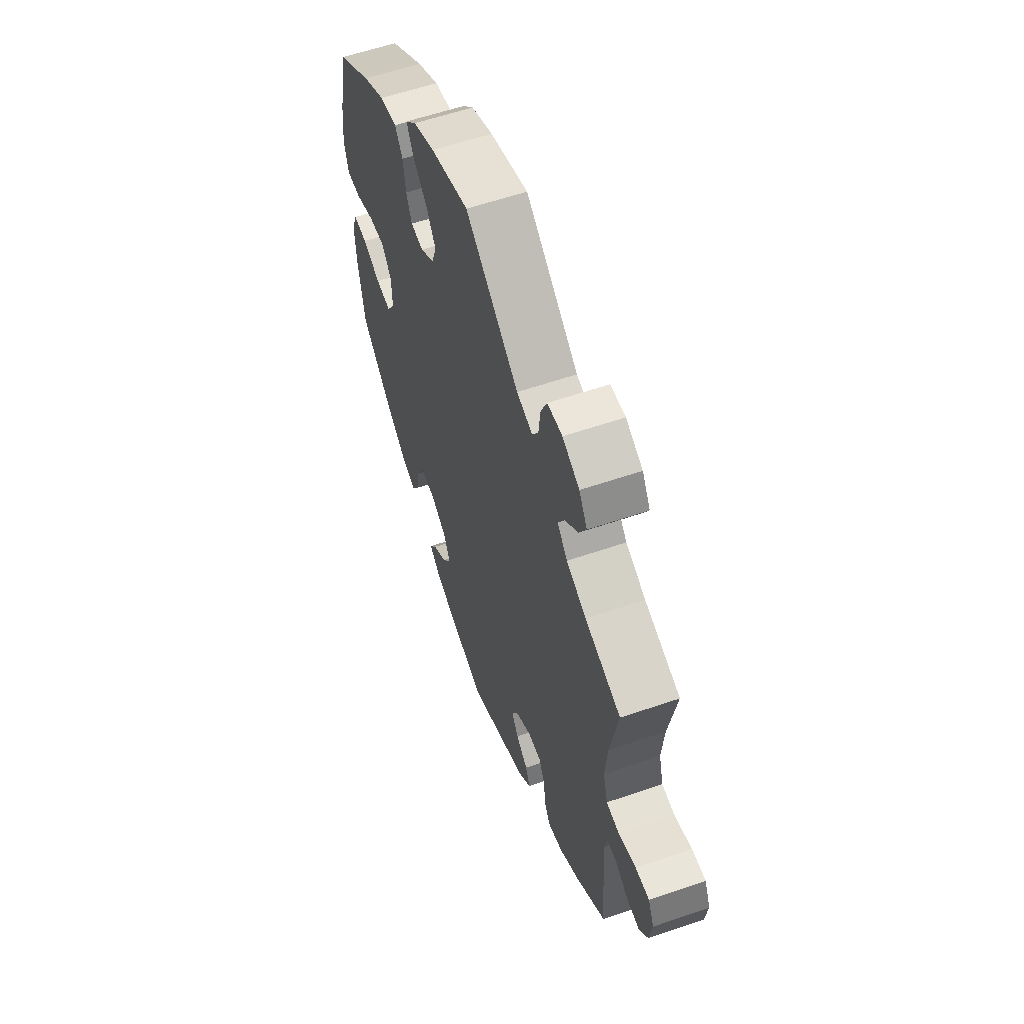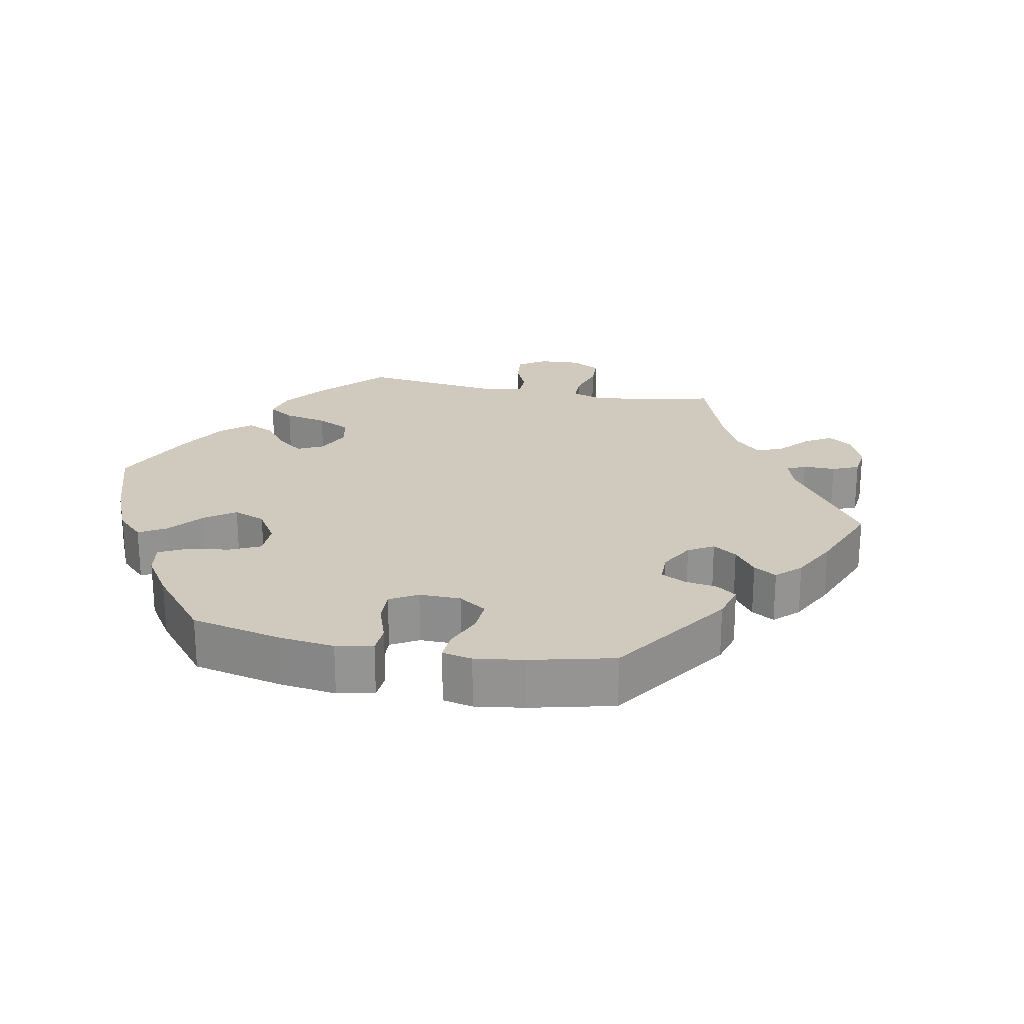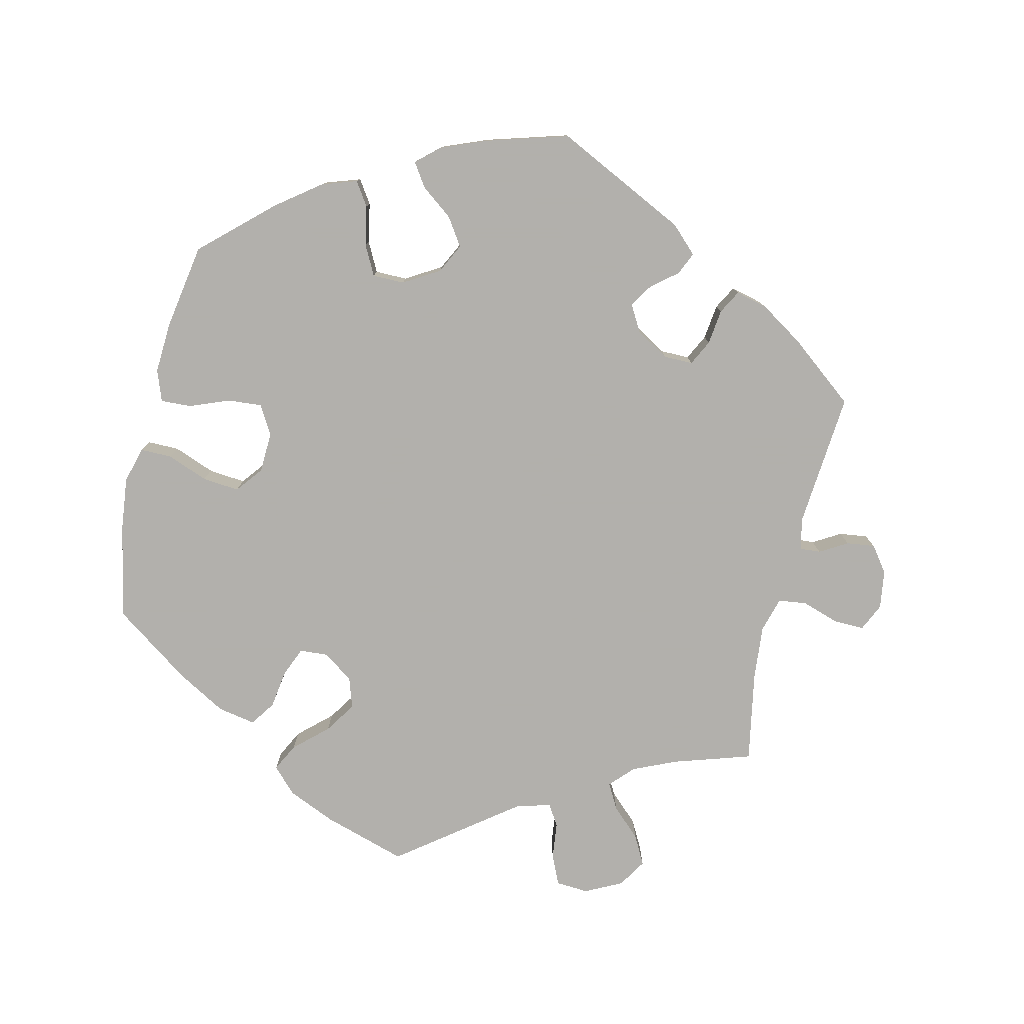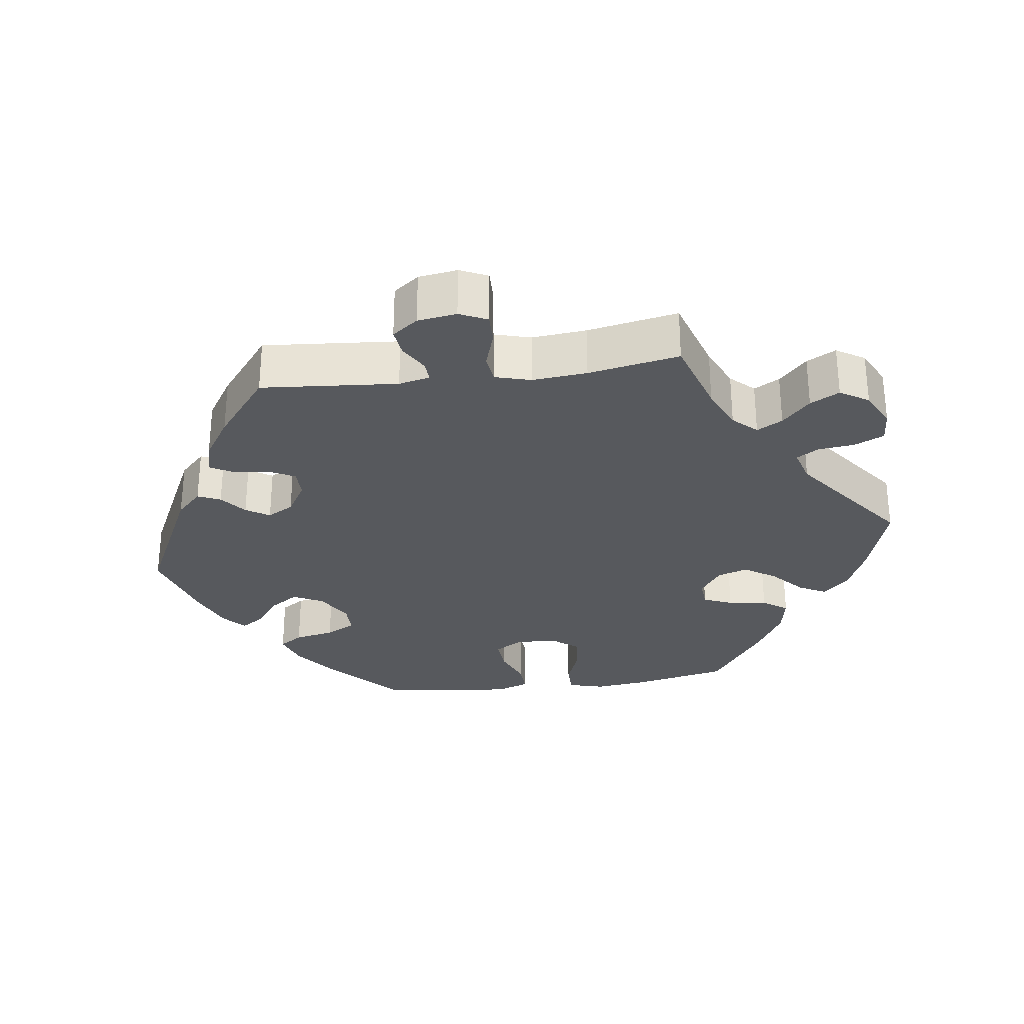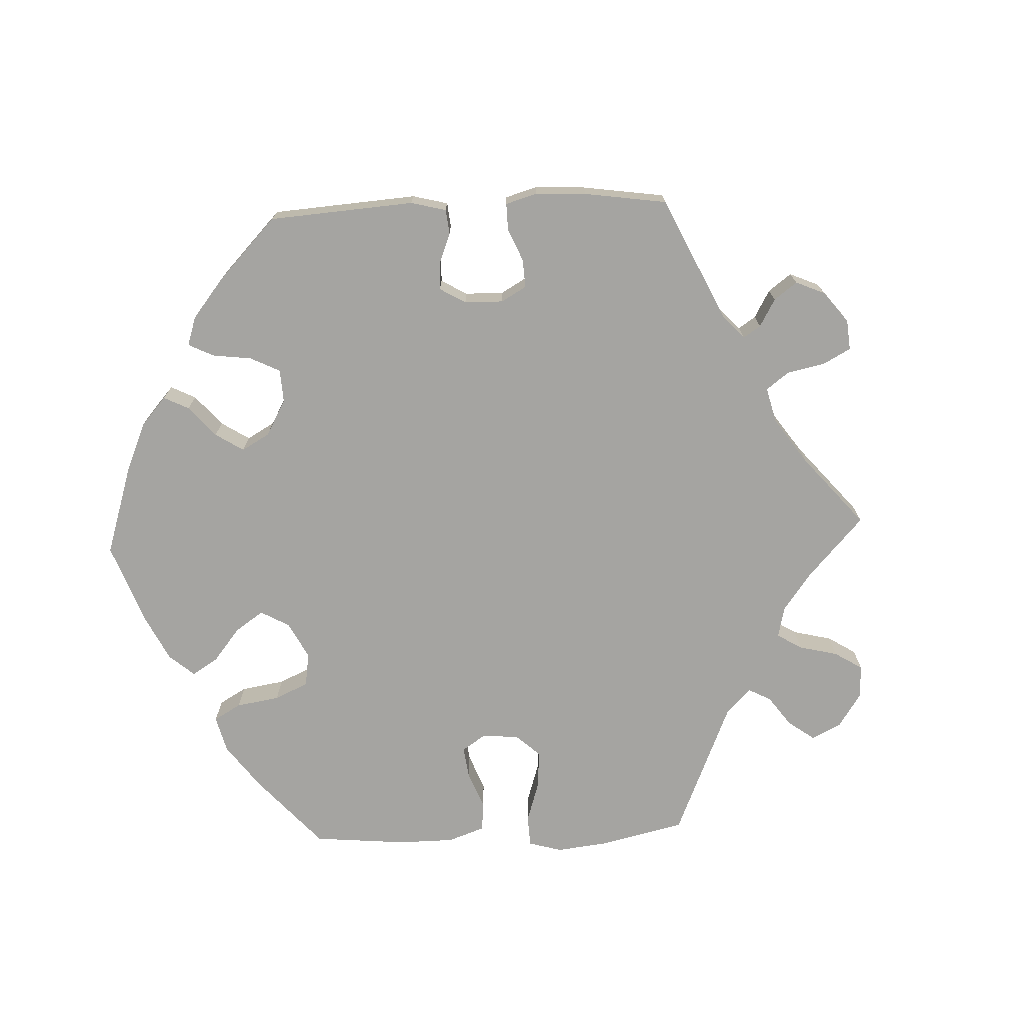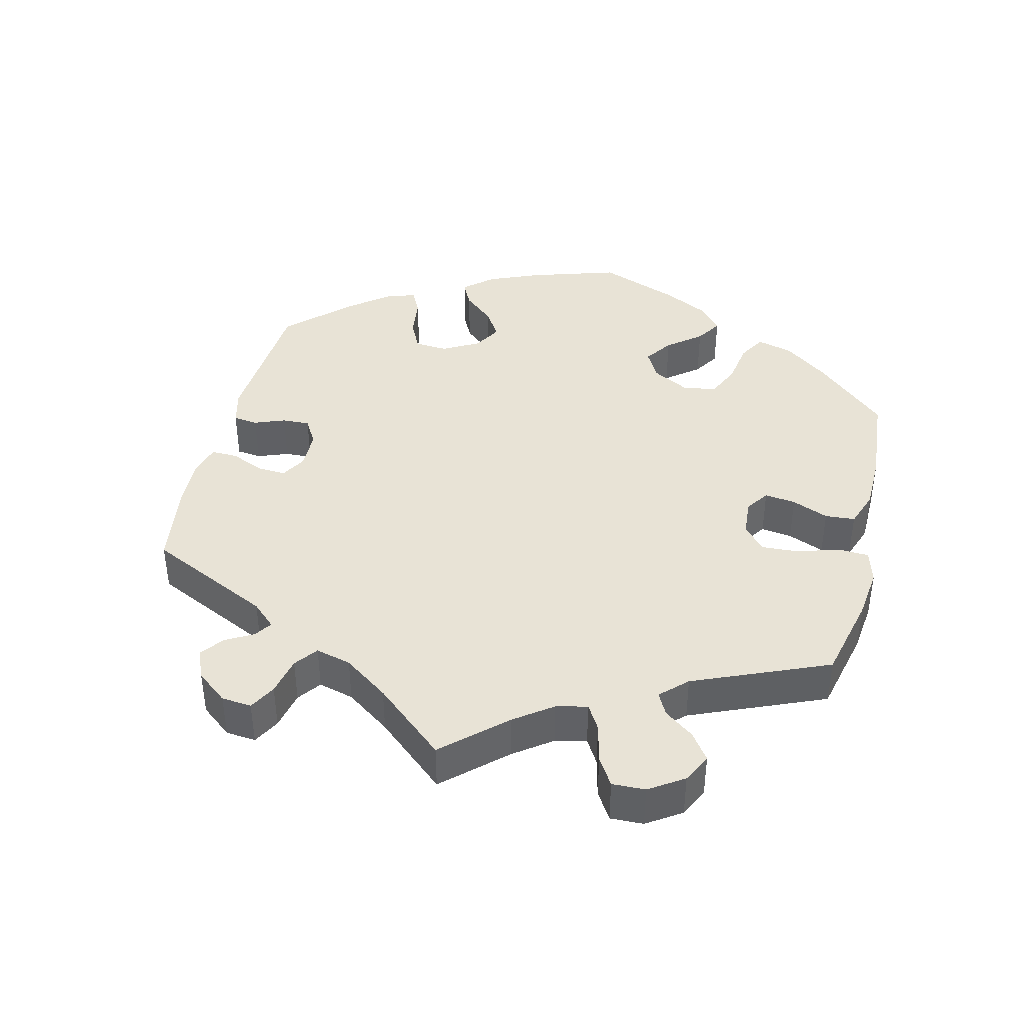
<metadata>
{"format":"obj","ext":"obj","renderer":"f3d","projection":"perspective","resolution":1024,"background":"white","views":[{"elev":58.8,"azim":-109.5,"up":"+Z"},{"elev":23.1,"azim":161.1,"up":"+Y"},{"elev":-78.6,"azim":166.7,"up":"+Y"},{"elev":-29.5,"azim":-82.3,"up":"+Y"},{"elev":-73.3,"azim":-147.6,"up":"+Y"},{"elev":41.4,"azim":-46.2,"up":"+Y"}]}
</metadata>
<code>
v 0.117 0.07 0.542
v 0.184 0.07 0.513
v 0.218 0.07 0.478
v 0.198 0.07 0.439
v 0.152 0.07 0.397
v 0.123 0.07 0.353
v 0.137 0.07 0.31
v 0.18 0.07 0.28
v 0.22 0.07 0.283
v 0.237 0.07 0.324
v 0.245 0.07 0.379
v 0.269 0.07 0.414
v 0.323 0.07 0.404
v 0.392 0.07 0.365
v 0.5 0.07 0.289
v 0.528 0.07 0.157
v 0.537 0.07 0.08
v 0.523 0.07 0.029
v 0.479 0.07 0.029
v 0.421 0.07 0.051
v 0.369 0.07 0.056
v 0.339 0.07 0.018
v 0.337 0.07 -0.04
v 0.361 0.07 -0.08
v 0.409 0.07 -0.076
v 0.465 0.07 -0.054
v 0.508 0.07 -0.052
v 0.524 0.07 -0.096
v 0.52 0.07 -0.168
v 0.5 0.07 -0.289
v 0.403 0.07 -0.378
v 0.341 0.07 -0.425
v 0.291 0.07 -0.442
v 0.269 0.07 -0.409
v 0.258 0.07 -0.353
v 0.236 0.07 -0.311
v 0.191 0.07 -0.311
v 0.141 0.07 -0.341
v 0.12 0.07 -0.383
v 0.146 0.07 -0.422
v 0.191 0.07 -0.456
v 0.213 0.07 -0.489
v 0.181 0.07 -0.518
v 0.116 0.07 -0.544
v 0.001 0.07 -0.578
v -0.185 0.07 -0.488
v -0.222 0.07 -0.452
v -0.208 0.07 -0.42
v -0.172 0.07 -0.391
v -0.151 0.07 -0.358
v -0.172 0.07 -0.321
v -0.219 0.07 -0.293
v -0.26 0.07 -0.293
v -0.278 0.07 -0.329
v -0.284 0.07 -0.379
v -0.302 0.07 -0.412
v -0.347 0.07 -0.401
v -0.408 0.07 -0.362
v -0.501 0.07 -0.289
v -0.485 0.07 -0.097
v -0.495 0.07 -0.053
v -0.524 0.07 -0.055
v -0.563 0.07 -0.078
v -0.603 0.07 -0.083
v -0.63 0.07 -0.047
v -0.638 0.07 0.008
v -0.62 0.07 0.047
v -0.577 0.07 0.046
v -0.524 0.07 0.029
v -0.484 0.07 0.034
v -0.47 0.07 0.084
v -0.477 0.07 0.161
v -0.501 0.07 0.289
v -0.391 0.07 0.324
v -0.33 0.07 0.351
v -0.299 0.07 0.384
v -0.319 0.07 0.42
v -0.36 0.07 0.459
v -0.382 0.07 0.5
v -0.357 0.07 0.54
v -0.305 0.07 0.566
v -0.259 0.07 0.563
v -0.24 0.07 0.521
v -0.234 0.07 0.469
v -0.215 0.07 0.439
v -0.166 0.07 0.453
v -0.001 0.07 0.578
v 0.117 0 0.542
v 0.184 0 0.513
v 0.218 0 0.478
v 0.198 0 0.439
v 0.152 0 0.397
v 0.123 0 0.353
v 0.137 0 0.31
v 0.18 0 0.28
v 0.22 0 0.283
v 0.237 0 0.324
v 0.245 0 0.379
v 0.269 0 0.414
v 0.323 0 0.404
v 0.392 0 0.365
v 0.5 0 0.289
v 0.528 0 0.157
v 0.537 0 0.08
v 0.523 0 0.029
v 0.479 0 0.029
v 0.421 0 0.051
v 0.369 0 0.056
v 0.339 0 0.018
v 0.337 0 -0.04
v 0.361 0 -0.08
v 0.409 0 -0.076
v 0.465 0 -0.054
v 0.508 0 -0.052
v 0.524 0 -0.096
v 0.52 0 -0.168
v 0.5 0 -0.289
v 0.403 0 -0.378
v 0.341 0 -0.425
v 0.291 0 -0.442
v 0.269 0 -0.409
v 0.258 0 -0.353
v 0.236 0 -0.311
v 0.191 0 -0.311
v 0.141 0 -0.341
v 0.12 0 -0.383
v 0.146 0 -0.422
v 0.191 0 -0.456
v 0.213 0 -0.489
v 0.181 0 -0.518
v 0.116 0 -0.544
v 0.001 0 -0.578
v -0.185 0 -0.488
v -0.222 0 -0.452
v -0.208 0 -0.42
v -0.172 0 -0.391
v -0.151 0 -0.358
v -0.172 0 -0.321
v -0.219 0 -0.293
v -0.26 0 -0.293
v -0.278 0 -0.329
v -0.284 0 -0.379
v -0.302 0 -0.412
v -0.347 0 -0.401
v -0.408 0 -0.362
v -0.501 0 -0.289
v -0.485 0 -0.097
v -0.495 0 -0.053
v -0.524 0 -0.055
v -0.563 0 -0.078
v -0.603 0 -0.083
v -0.63 0 -0.047
v -0.638 0 0.008
v -0.62 0 0.047
v -0.577 0 0.046
v -0.524 0 0.029
v -0.484 0 0.034
v -0.47 0 0.084
v -0.477 0 0.161
v -0.501 0 0.289
v -0.391 0 0.324
v -0.33 0 0.351
v -0.299 0 0.384
v -0.319 0 0.42
v -0.36 0 0.459
v -0.382 0 0.5
v -0.357 0 0.54
v -0.305 0 0.566
v -0.259 0 0.563
v -0.24 0 0.521
v -0.234 0 0.469
v -0.215 0 0.439
v -0.166 0 0.453
v -0.001 0 0.578
f 86 87 1 2
f 85 86 2 3
f 81 82 83 84
f 81 84 85
f 80 81 85
f 77 78 79 80
f 76 77 80 85
f 75 76 85 3
f 72 73 74
f 71 72 74 75
f 70 71 75 3
f 66 67 68 69
f 66 69 70
f 65 66 70
f 62 63 64 65
f 61 62 65 70
f 60 61 70 3
f 54 55 56 57
f 53 54 57 58
f 46 47 48 49
f 46 49 50
f 45 46 50
f 44 45 50 51
f 40 41 42 43
f 39 40 43 44
f 32 33 34 35
f 32 35 36
f 31 32 36
f 30 31 36
f 29 30 36 37
f 25 26 27 28
f 24 25 28 29
f 17 18 19 20
f 17 20 21
f 16 17 21
f 15 16 21
f 14 15 21 22
f 10 11 12 13
f 9 10 13 14
f 60 3 4 5
f 60 5 6
f 53 58 59 60
f 52 53 60 6
f 51 52 6 7
f 39 44 51 7
f 38 39 7 8
f 37 38 8 9
f 24 29 37
f 23 24 37
f 22 23 37 9
f 9 14 22
f 89 88 174 173
f 90 89 173 172
f 171 170 169 168
f 172 171 168
f 172 168 167
f 167 166 165 164
f 172 167 164 163
f 90 172 163 162
f 161 160 159
f 162 161 159 158
f 90 162 158 157
f 156 155 154 153
f 157 156 153
f 157 153 152
f 152 151 150 149
f 157 152 149 148
f 90 157 148 147
f 144 143 142 141
f 145 144 141 140
f 136 135 134 133
f 137 136 133
f 137 133 132
f 138 137 132 131
f 130 129 128 127
f 131 130 127 126
f 122 121 120 119
f 123 122 119
f 123 119 118
f 123 118 117
f 124 123 117 116
f 115 114 113 112
f 116 115 112 111
f 107 106 105 104
f 108 107 104
f 108 104 103
f 108 103 102
f 109 108 102 101
f 100 99 98 97
f 101 100 97 96
f 92 91 90 147
f 93 92 147
f 147 146 145 140
f 93 147 140 139
f 94 93 139 138
f 94 138 131 126
f 95 94 126 125
f 96 95 125 124
f 124 116 111
f 124 111 110
f 96 124 110 109
f 109 101 96
f 1 88 89 2
f 2 89 90 3
f 3 90 91 4
f 4 91 92 5
f 5 92 93 6
f 6 93 94 7
f 7 94 95 8
f 8 95 96 9
f 9 96 97 10
f 10 97 98 11
f 11 98 99 12
f 12 99 100 13
f 13 100 101 14
f 14 101 102 15
f 15 102 103 16
f 16 103 104 17
f 17 104 105 18
f 18 105 106 19
f 19 106 107 20
f 20 107 108 21
f 21 108 109 22
f 22 109 110 23
f 23 110 111 24
f 24 111 112 25
f 25 112 113 26
f 26 113 114 27
f 27 114 115 28
f 28 115 116 29
f 29 116 117 30
f 30 117 118 31
f 31 118 119 32
f 32 119 120 33
f 33 120 121 34
f 34 121 122 35
f 35 122 123 36
f 36 123 124 37
f 37 124 125 38
f 38 125 126 39
f 39 126 127 40
f 40 127 128 41
f 41 128 129 42
f 42 129 130 43
f 43 130 131 44
f 44 131 132 45
f 45 132 133 46
f 46 133 134 47
f 47 134 135 48
f 48 135 136 49
f 49 136 137 50
f 50 137 138 51
f 51 138 139 52
f 52 139 140 53
f 53 140 141 54
f 54 141 142 55
f 55 142 143 56
f 56 143 144 57
f 57 144 145 58
f 58 145 146 59
f 59 146 147 60
f 60 147 148 61
f 61 148 149 62
f 62 149 150 63
f 63 150 151 64
f 64 151 152 65
f 65 152 153 66
f 66 153 154 67
f 67 154 155 68
f 68 155 156 69
f 69 156 157 70
f 70 157 158 71
f 71 158 159 72
f 72 159 160 73
f 73 160 161 74
f 74 161 162 75
f 75 162 163 76
f 76 163 164 77
f 77 164 165 78
f 78 165 166 79
f 79 166 167 80
f 80 167 168 81
f 81 168 169 82
f 82 169 170 83
f 83 170 171 84
f 84 171 172 85
f 85 172 173 86
f 86 173 174 87
f 87 174 88 1

</code>
